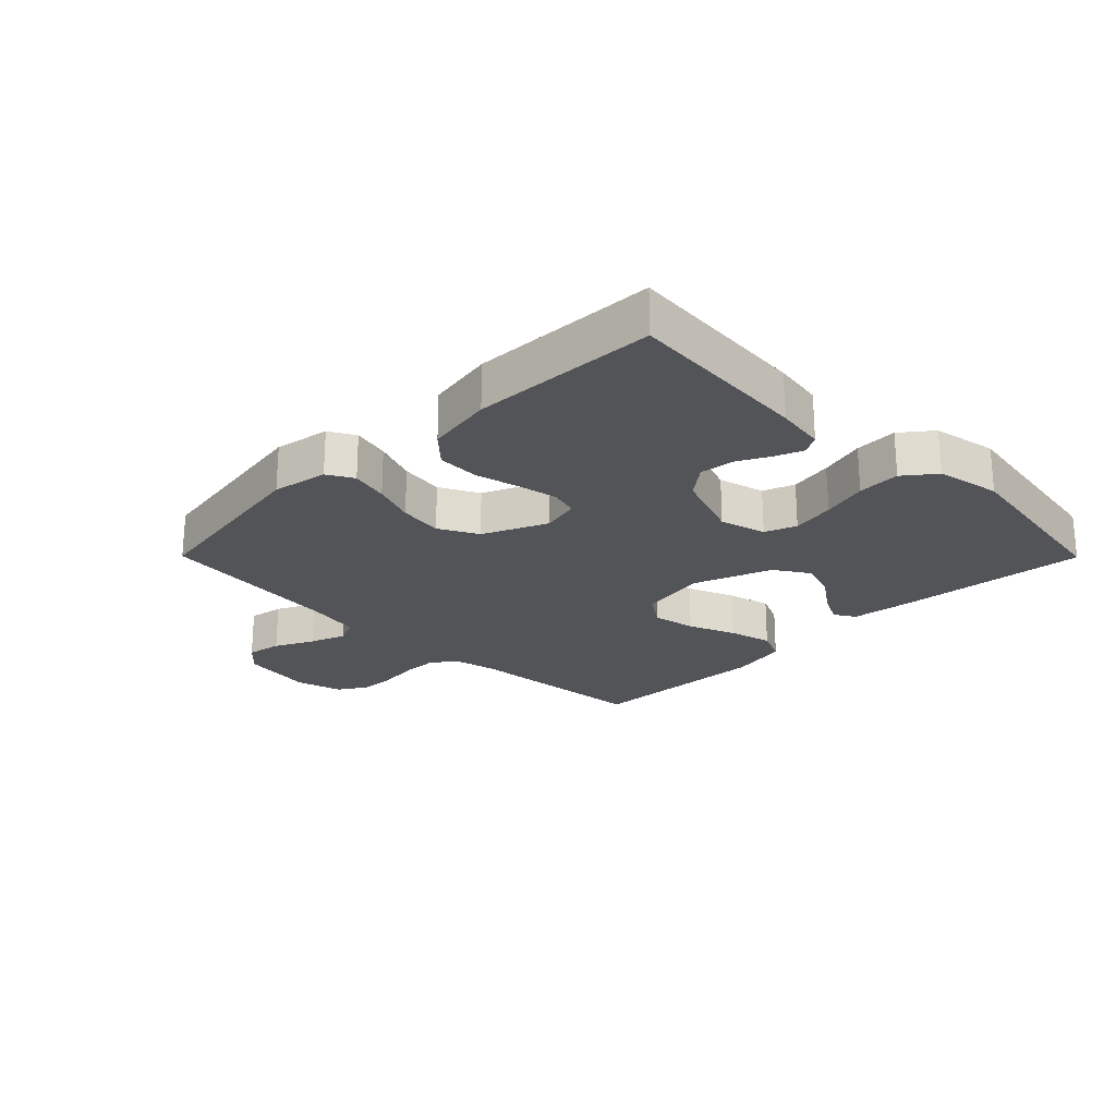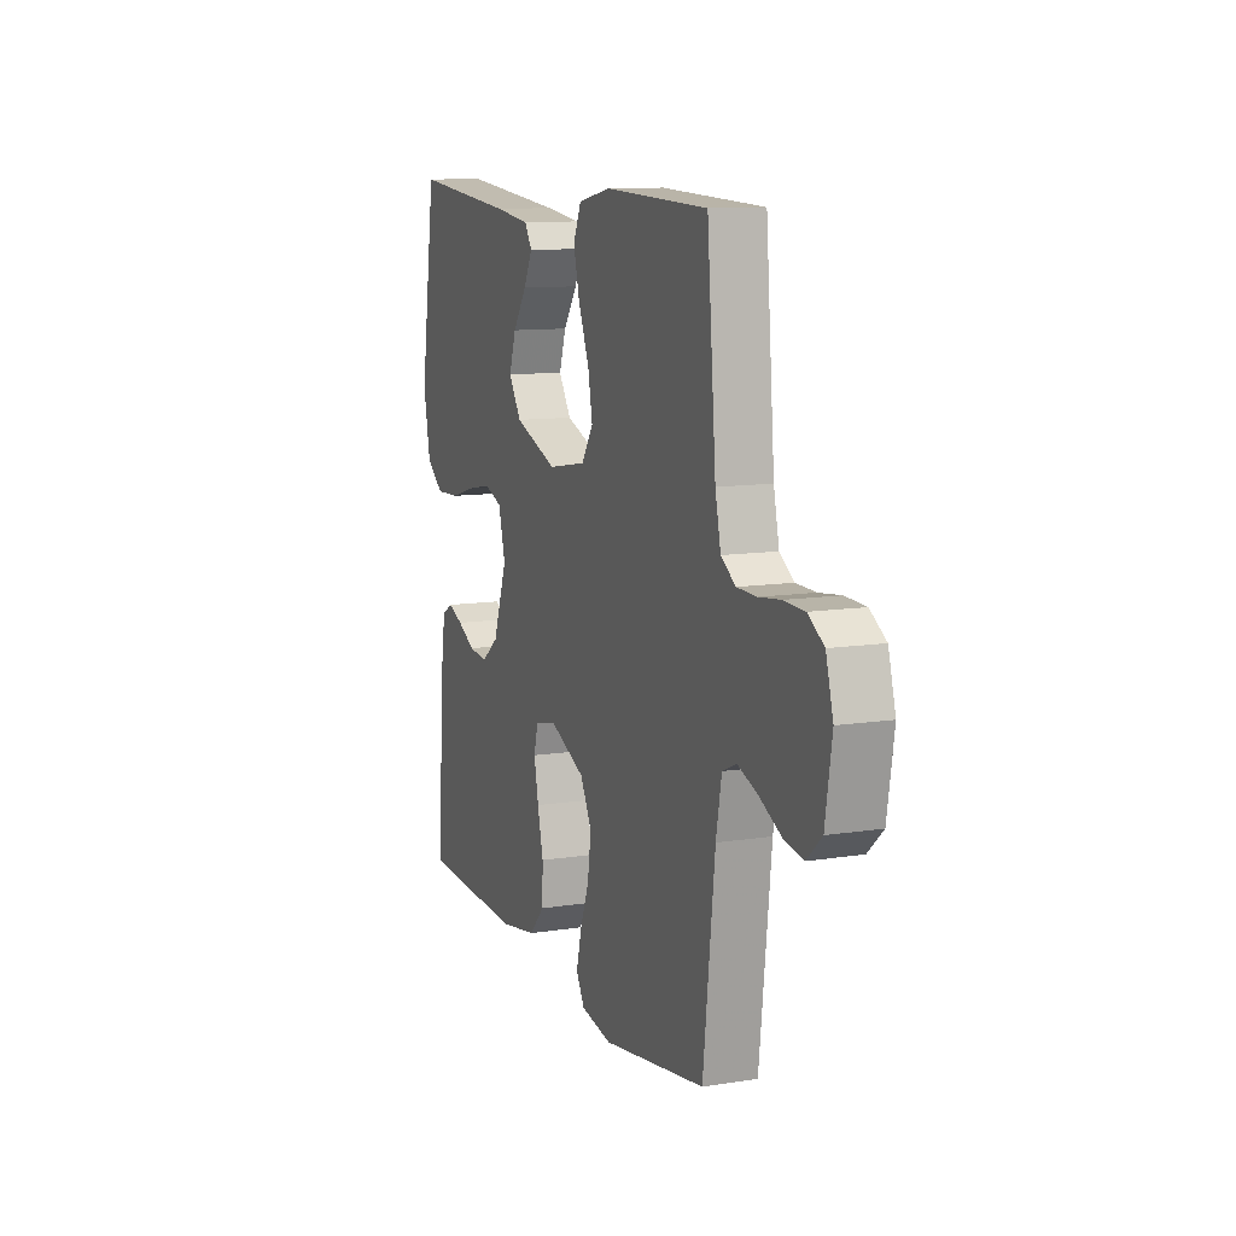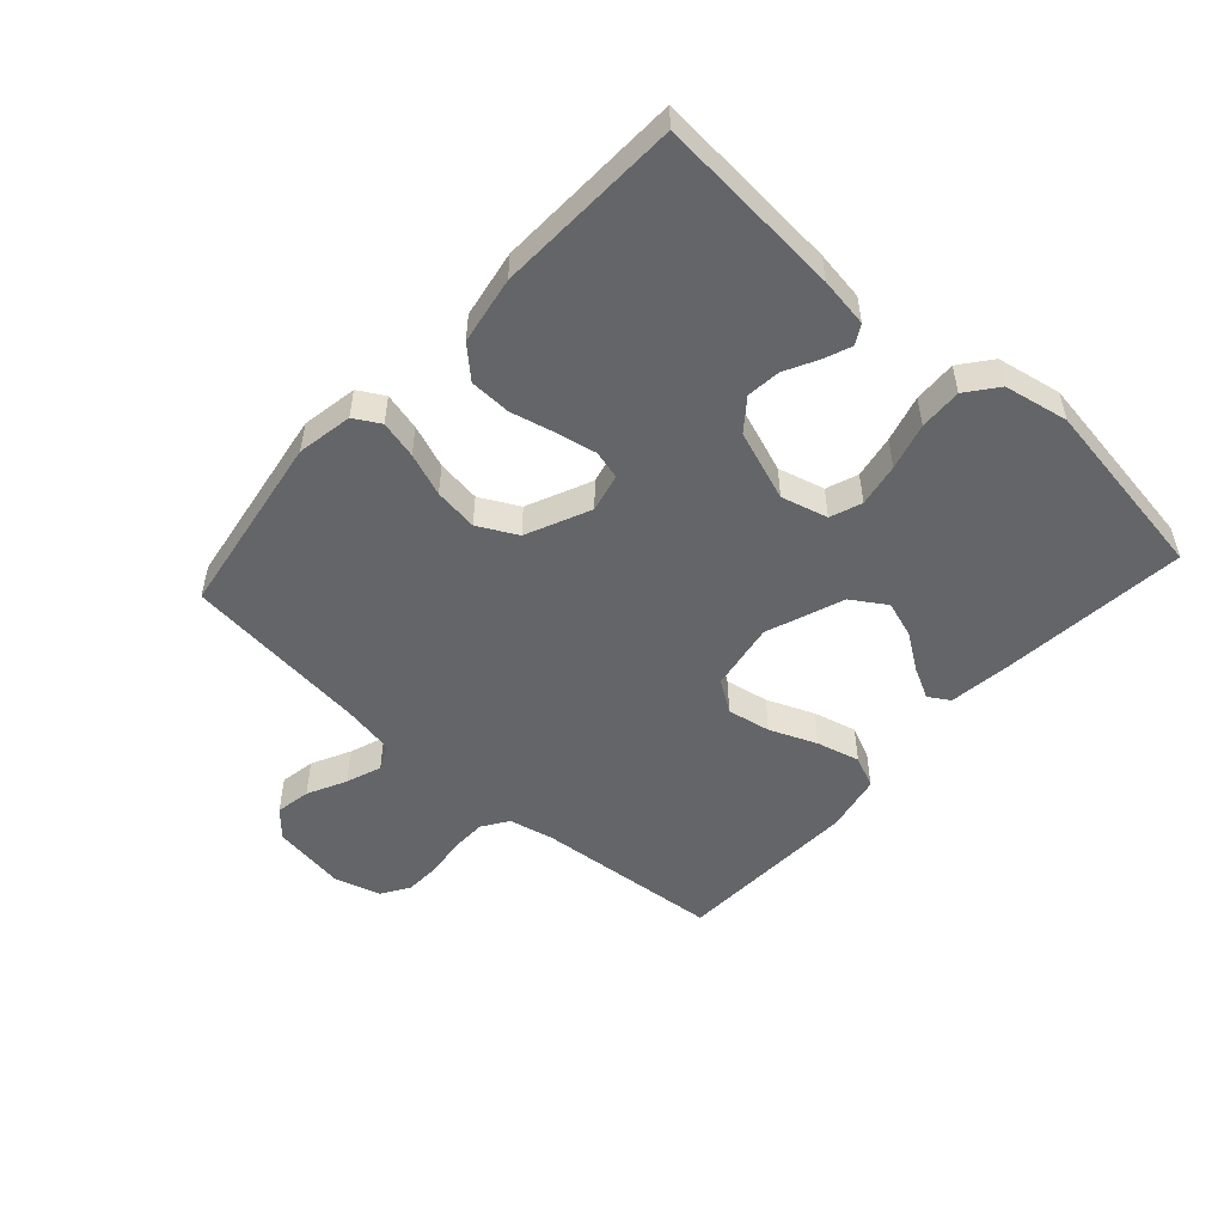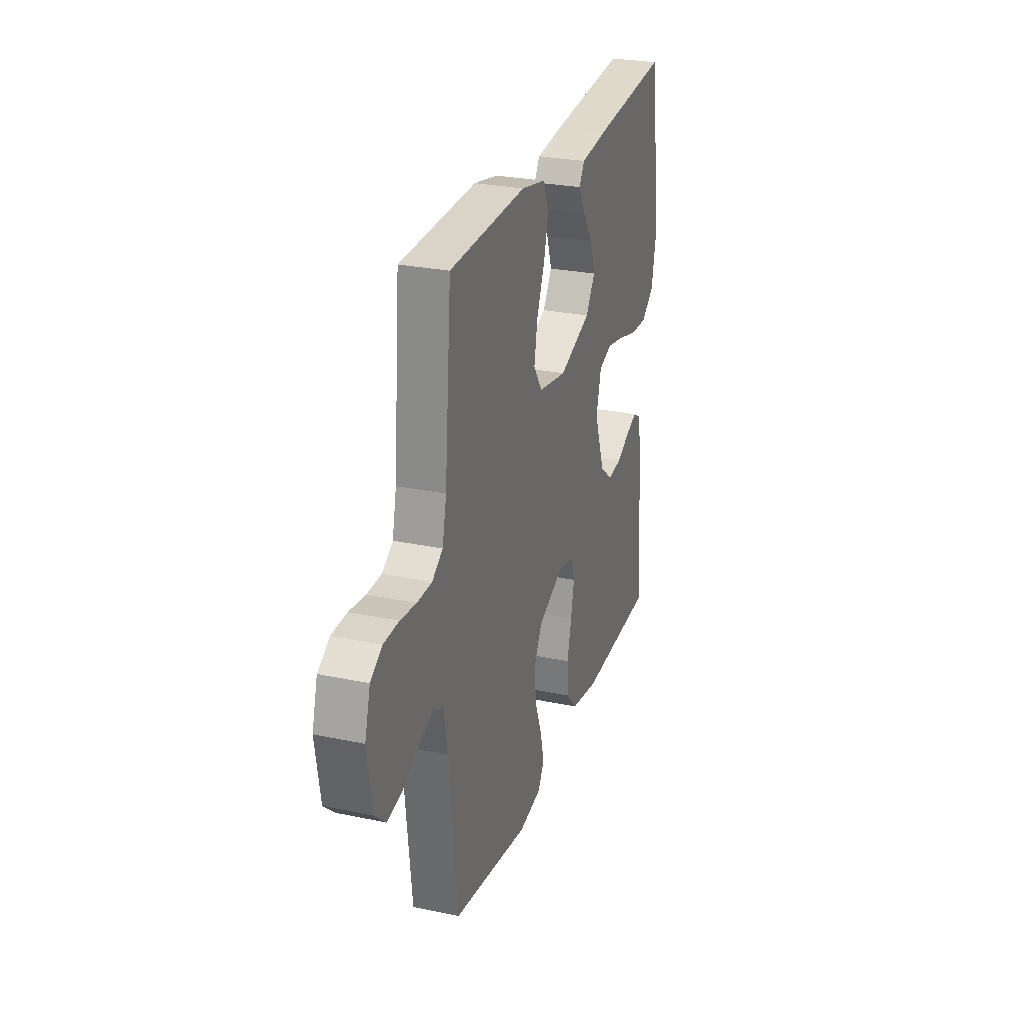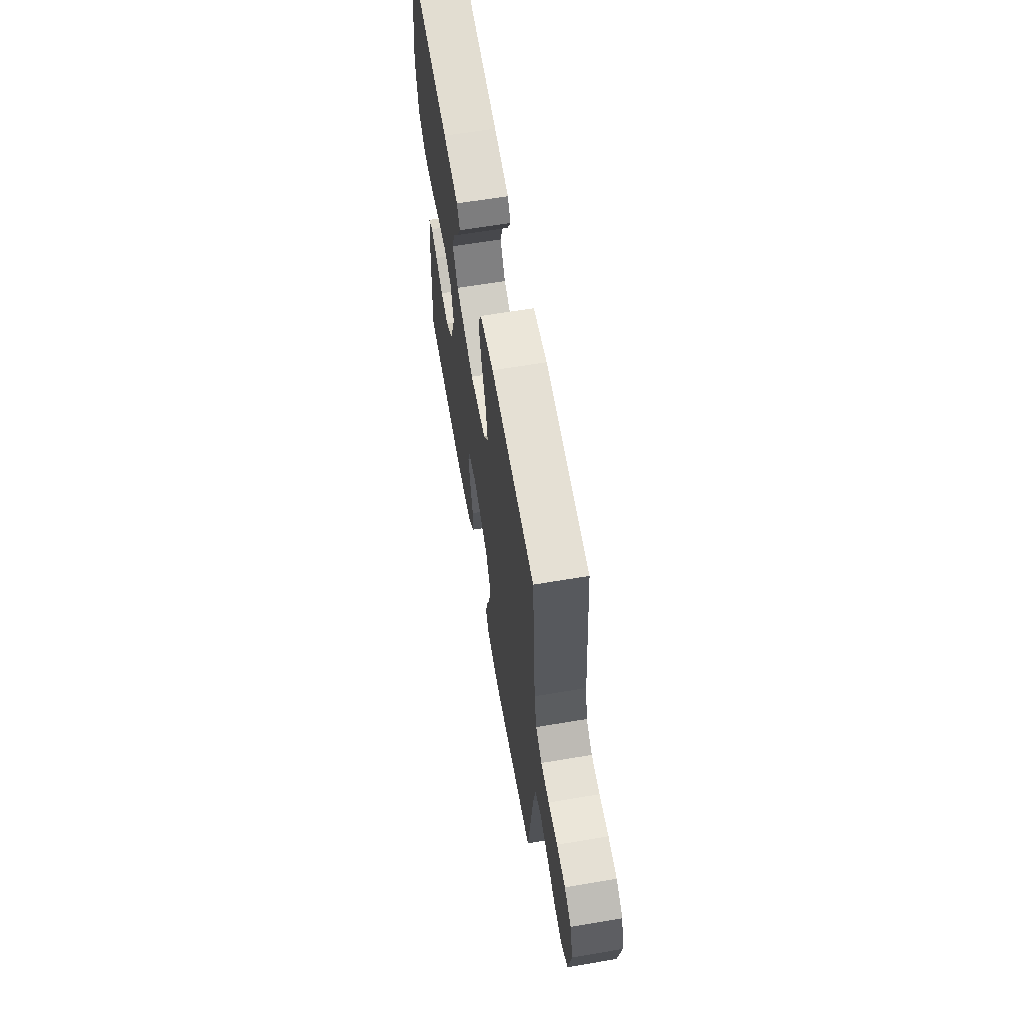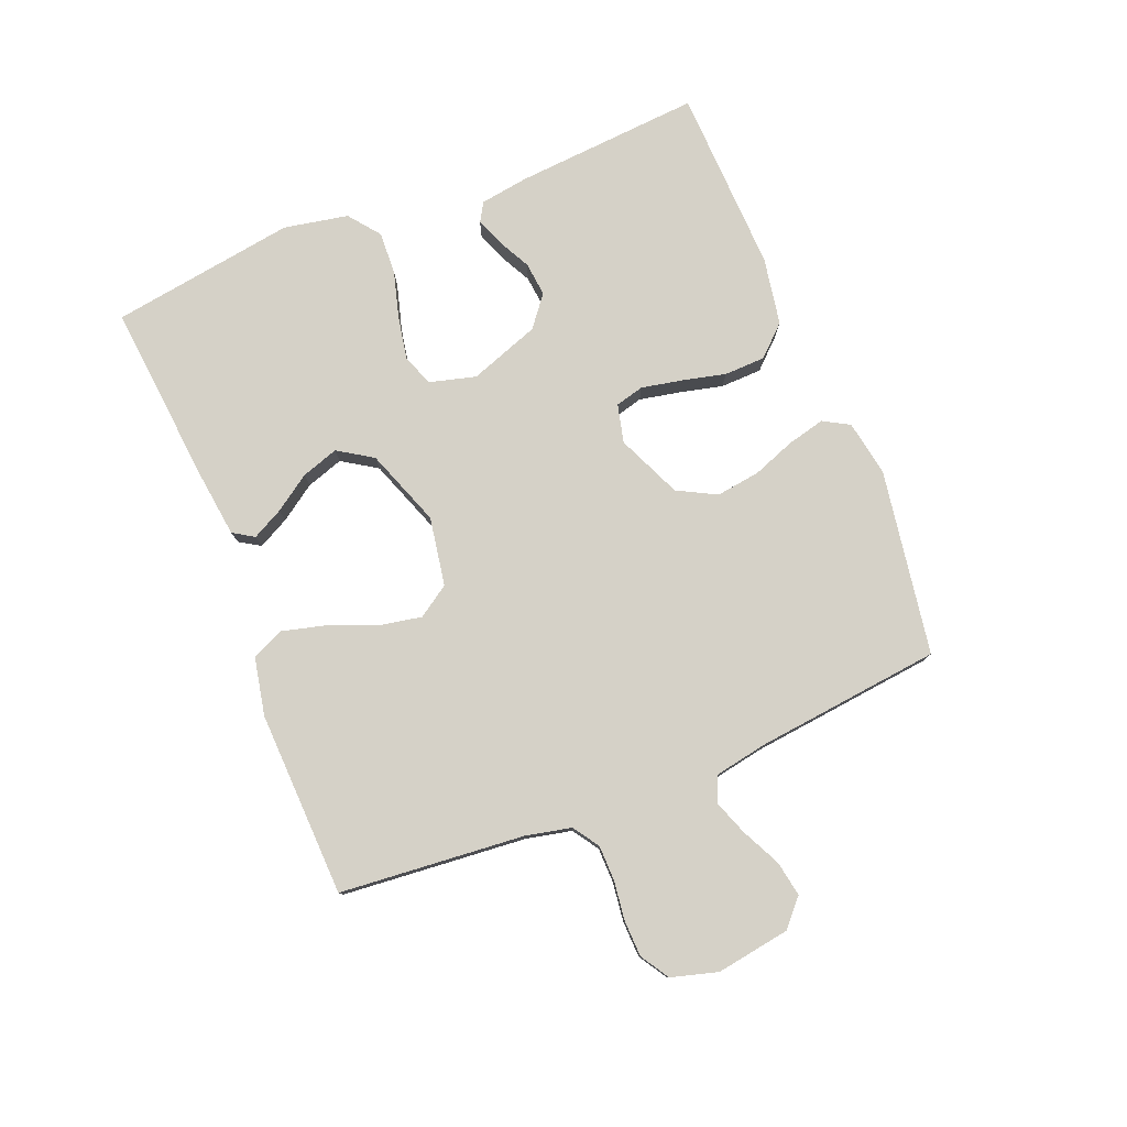
<metadata>
{"format":"obj","ext":"obj","renderer":"f3d","projection":"perspective","resolution":1024,"background":"white","views":[{"elev":-23.3,"azim":-135.2,"up":"+Y"},{"elev":11.1,"azim":68.8,"up":"+Z"},{"elev":-51.4,"azim":-132.1,"up":"+Y"},{"elev":27.0,"azim":108.1,"up":"+Z"},{"elev":63.4,"azim":80.3,"up":"+Z"},{"elev":78.7,"azim":68.1,"up":"+Y"}]}
</metadata>
<code>
v 0.5 0.07 0.5
v 0.526 0.07 0.2
v 0.542 0.07 0.127
v 0.584 0.07 0.099
v 0.641 0.07 0.098
v 0.704 0.07 0.106
v 0.763 0.07 0.104
v 0.809 0.07 0.075
v 0.83 0.07 0
v 0.811 0.07 -0.119
v 0.768 0.07 -0.158
v 0.711 0.07 -0.148
v 0.648 0.07 -0.117
v 0.591 0.07 -0.096
v 0.55 0.07 -0.114
v 0.534 0.07 -0.2
v 0.5 0.07 -0.5
v 0.2 0.07 -0.548
v 0.11 0.07 -0.532
v 0.086 0.07 -0.49
v 0.101 0.07 -0.429
v 0.127 0.07 -0.36
v 0.137 0.07 -0.289
v 0.104 0.07 -0.226
v 0 0.07 -0.18
v -0.062 0.07 -0.195
v -0.074 0.07 -0.241
v -0.061 0.07 -0.306
v -0.044 0.07 -0.377
v -0.046 0.07 -0.444
v -0.091 0.07 -0.492
v -0.2 0.07 -0.511
v -0.5 0.07 -0.5
v -0.477 0.07 -0.2
v -0.465 0.07 -0.12
v -0.434 0.07 -0.102
v -0.389 0.07 -0.12
v -0.337 0.07 -0.147
v -0.282 0.07 -0.153
v -0.232 0.07 -0.114
v -0.191 0.07 0
v -0.211 0.07 0.075
v -0.262 0.07 0.094
v -0.332 0.07 0.081
v -0.407 0.07 0.06
v -0.476 0.07 0.057
v -0.526 0.07 0.096
v -0.546 0.07 0.2
v -0.5 0.07 0.5
v -0.2 0.07 0.471
v -0.096 0.07 0.458
v -0.075 0.07 0.424
v -0.101 0.07 0.374
v -0.141 0.07 0.316
v -0.161 0.07 0.256
v -0.125 0.07 0.2
v 0 0.07 0.154
v 0.111 0.07 0.173
v 0.145 0.07 0.224
v 0.132 0.07 0.294
v 0.101 0.07 0.37
v 0.083 0.07 0.44
v 0.106 0.07 0.492
v 0.2 0.07 0.511
v 0.5 0 0.5
v 0.526 0 0.2
v 0.542 0 0.127
v 0.584 0 0.099
v 0.641 0 0.098
v 0.704 0 0.106
v 0.763 0 0.104
v 0.809 0 0.075
v 0.83 0 0
v 0.811 0 -0.119
v 0.768 0 -0.158
v 0.711 0 -0.148
v 0.648 0 -0.117
v 0.591 0 -0.096
v 0.55 0 -0.114
v 0.534 0 -0.2
v 0.5 0 -0.5
v 0.2 0 -0.548
v 0.11 0 -0.532
v 0.086 0 -0.49
v 0.101 0 -0.429
v 0.127 0 -0.36
v 0.137 0 -0.289
v 0.104 0 -0.226
v 0 0 -0.18
v -0.062 0 -0.195
v -0.074 0 -0.241
v -0.061 0 -0.306
v -0.044 0 -0.377
v -0.046 0 -0.444
v -0.091 0 -0.492
v -0.2 0 -0.511
v -0.5 0 -0.5
v -0.477 0 -0.2
v -0.465 0 -0.12
v -0.434 0 -0.102
v -0.389 0 -0.12
v -0.337 0 -0.147
v -0.282 0 -0.153
v -0.232 0 -0.114
v -0.191 0 0
v -0.211 0 0.075
v -0.262 0 0.094
v -0.332 0 0.081
v -0.407 0 0.06
v -0.476 0 0.057
v -0.526 0 0.096
v -0.546 0 0.2
v -0.5 0 0.5
v -0.2 0 0.471
v -0.096 0 0.458
v -0.075 0 0.424
v -0.101 0 0.374
v -0.141 0 0.316
v -0.161 0 0.256
v -0.125 0 0.2
v 0 0 0.154
v 0.111 0 0.173
v 0.145 0 0.224
v 0.132 0 0.294
v 0.101 0 0.37
v 0.083 0 0.44
v 0.106 0 0.492
v 0.2 0 0.511
f 63 64 1 2
f 60 61 62 63
f 59 60 63 2
f 58 59 2 3
f 57 58 3 4
f 51 52 53 54
f 51 54 55
f 50 51 55
f 49 50 55
f 48 49 55 56
f 44 45 46 47
f 43 44 47 48
f 42 43 48 56
f 35 36 37 38
f 33 34 35 38
f 33 38 39
f 32 33 39 40
f 28 29 30 31
f 27 28 31 32
f 26 27 32 40
f 19 20 21 22
f 19 22 23
f 16 17 18 19
f 15 16 19 23
f 14 15 23 24
f 10 11 12 13
f 10 13 14
f 9 10 14
f 5 6 7 8
f 4 5 8 9
f 57 4 9 14
f 41 42 56 57
f 25 26 40 41
f 25 41 57
f 14 24 25 57
f 66 65 128 127
f 127 126 125 124
f 66 127 124 123
f 67 66 123 122
f 68 67 122 121
f 118 117 116 115
f 119 118 115
f 119 115 114
f 119 114 113
f 120 119 113 112
f 111 110 109 108
f 112 111 108 107
f 120 112 107 106
f 102 101 100 99
f 102 99 98 97
f 103 102 97
f 104 103 97 96
f 95 94 93 92
f 96 95 92 91
f 104 96 91 90
f 86 85 84 83
f 87 86 83
f 83 82 81 80
f 87 83 80 79
f 88 87 79 78
f 77 76 75 74
f 78 77 74
f 78 74 73
f 72 71 70 69
f 73 72 69 68
f 78 73 68 121
f 121 120 106 105
f 105 104 90 89
f 121 105 89
f 121 89 88 78
f 1 65 66 2
f 2 66 67 3
f 3 67 68 4
f 4 68 69 5
f 5 69 70 6
f 6 70 71 7
f 7 71 72 8
f 8 72 73 9
f 9 73 74 10
f 10 74 75 11
f 11 75 76 12
f 12 76 77 13
f 13 77 78 14
f 14 78 79 15
f 15 79 80 16
f 16 80 81 17
f 17 81 82 18
f 18 82 83 19
f 19 83 84 20
f 20 84 85 21
f 21 85 86 22
f 22 86 87 23
f 23 87 88 24
f 24 88 89 25
f 25 89 90 26
f 26 90 91 27
f 27 91 92 28
f 28 92 93 29
f 29 93 94 30
f 30 94 95 31
f 31 95 96 32
f 32 96 97 33
f 33 97 98 34
f 34 98 99 35
f 35 99 100 36
f 36 100 101 37
f 37 101 102 38
f 38 102 103 39
f 39 103 104 40
f 40 104 105 41
f 41 105 106 42
f 42 106 107 43
f 43 107 108 44
f 44 108 109 45
f 45 109 110 46
f 46 110 111 47
f 47 111 112 48
f 48 112 113 49
f 49 113 114 50
f 50 114 115 51
f 51 115 116 52
f 52 116 117 53
f 53 117 118 54
f 54 118 119 55
f 55 119 120 56
f 56 120 121 57
f 57 121 122 58
f 58 122 123 59
f 59 123 124 60
f 60 124 125 61
f 61 125 126 62
f 62 126 127 63
f 63 127 128 64
f 64 128 65 1

</code>
